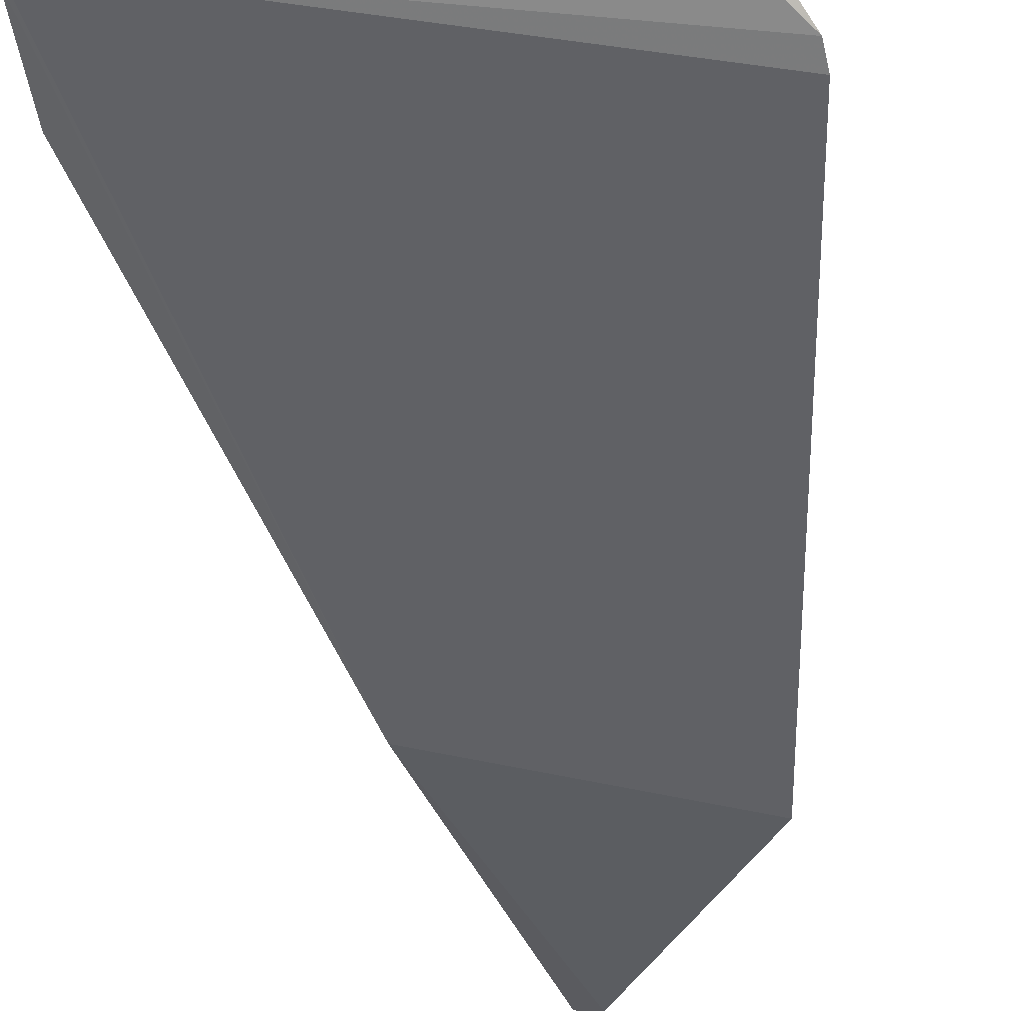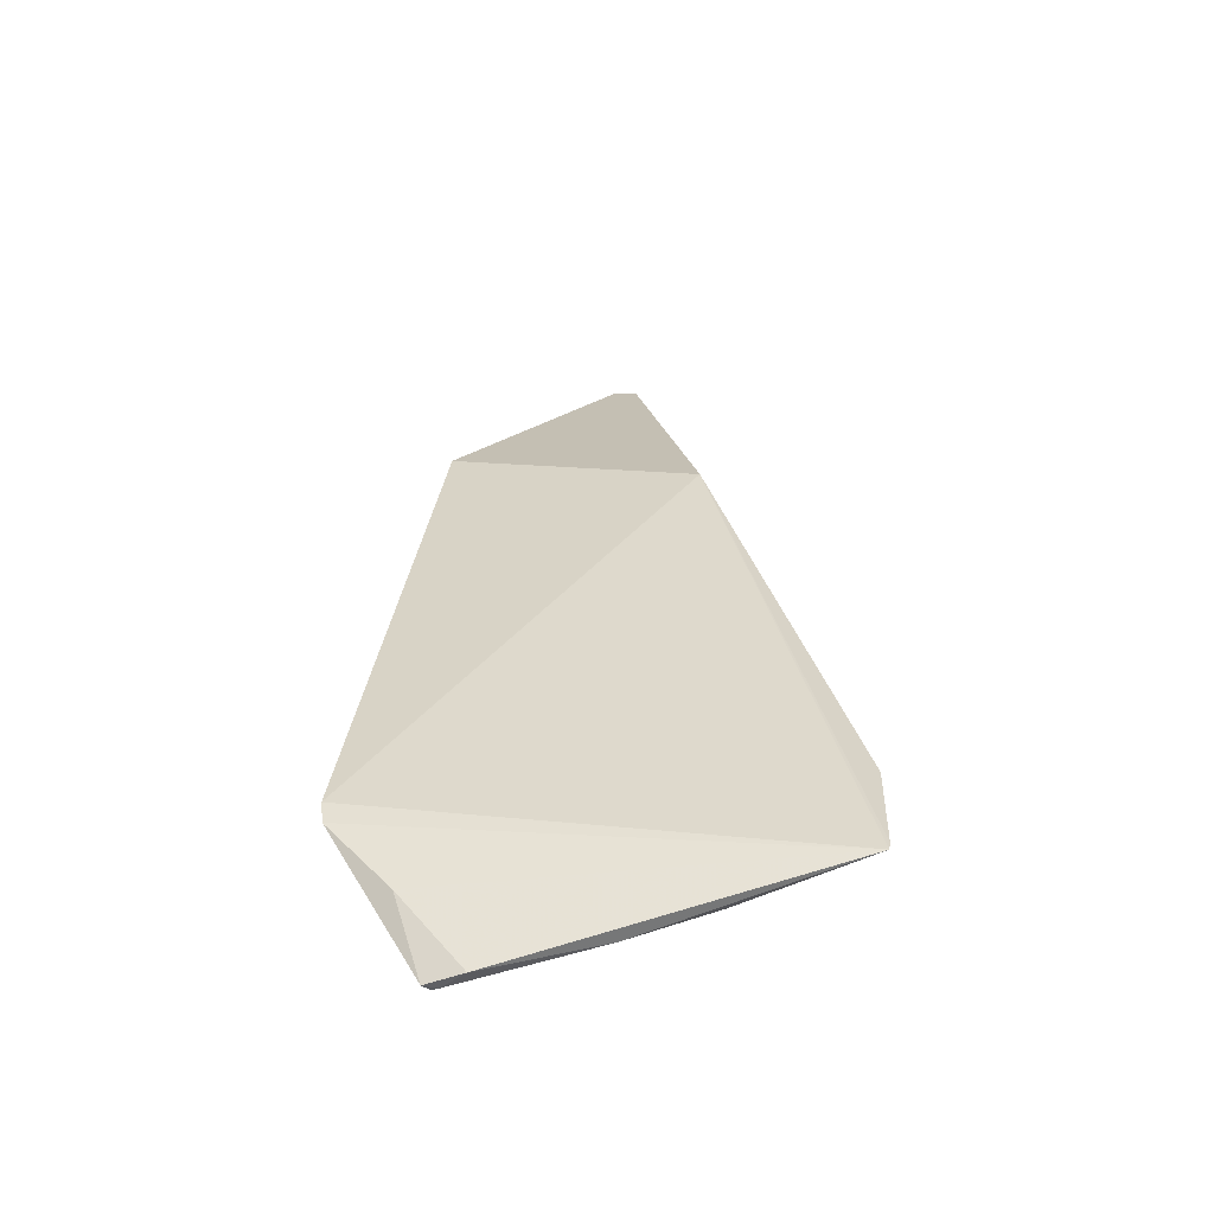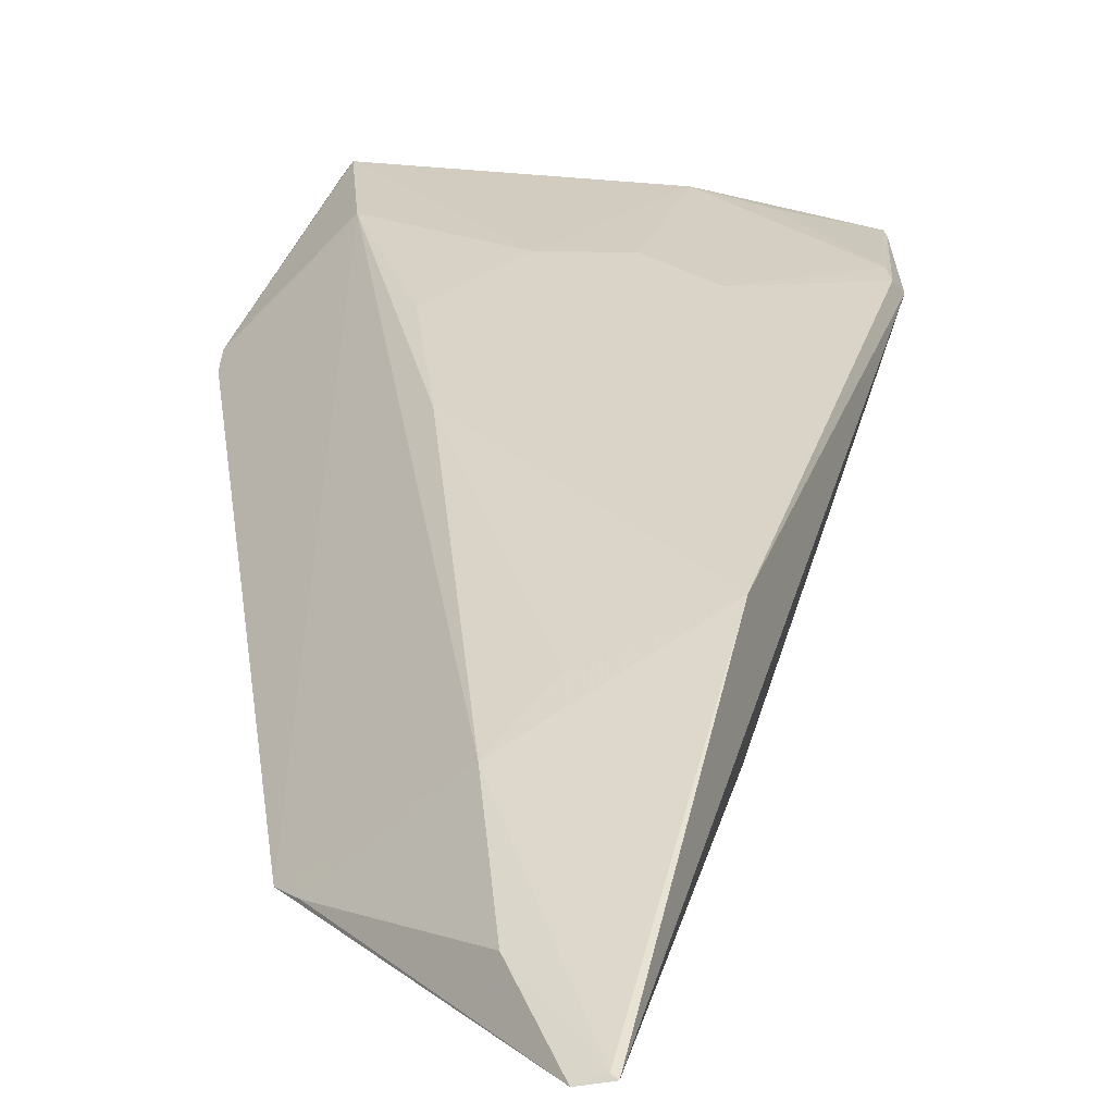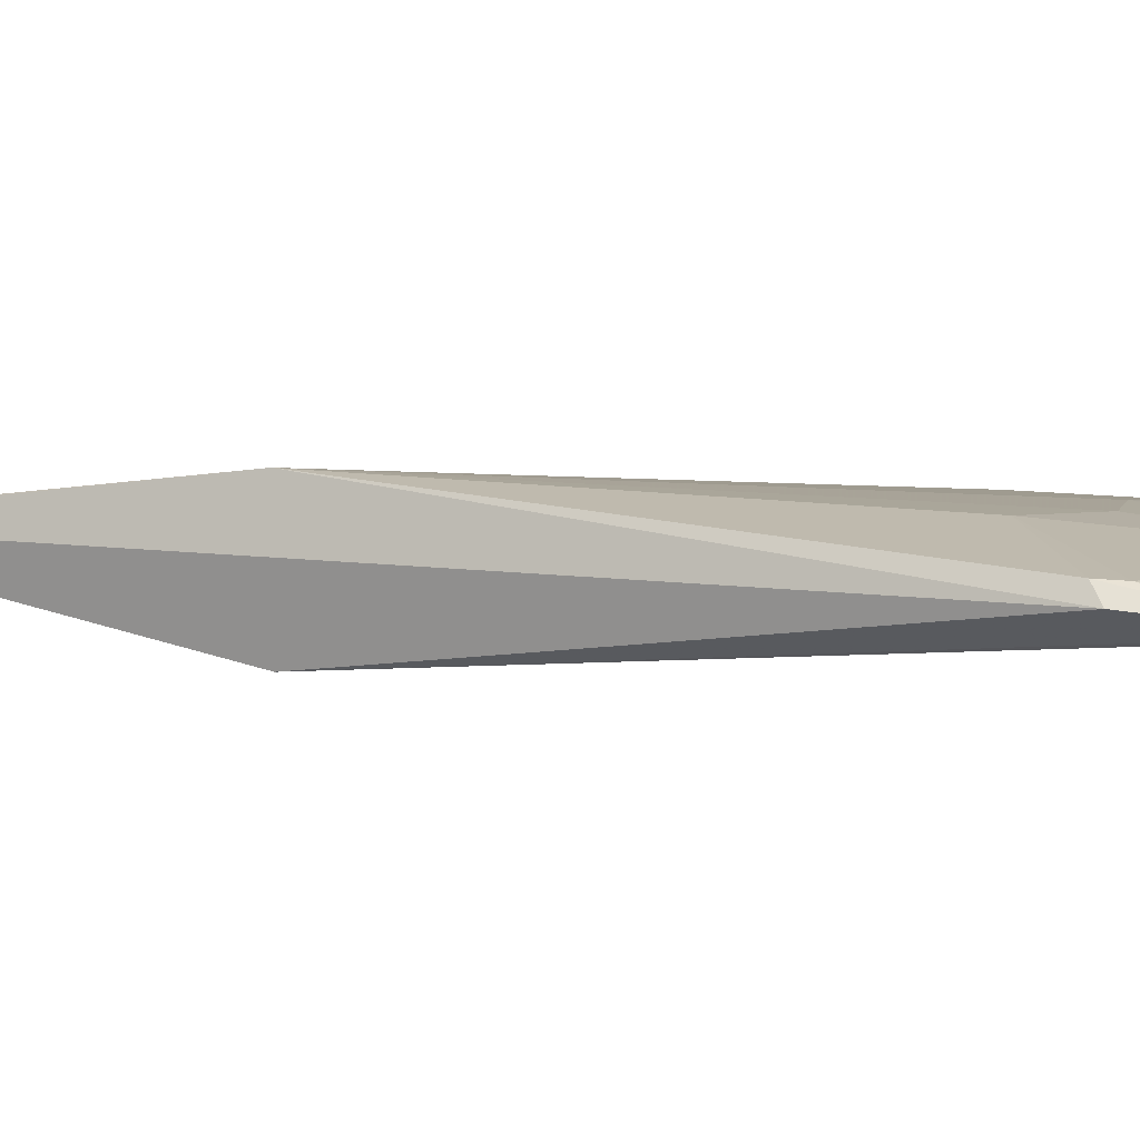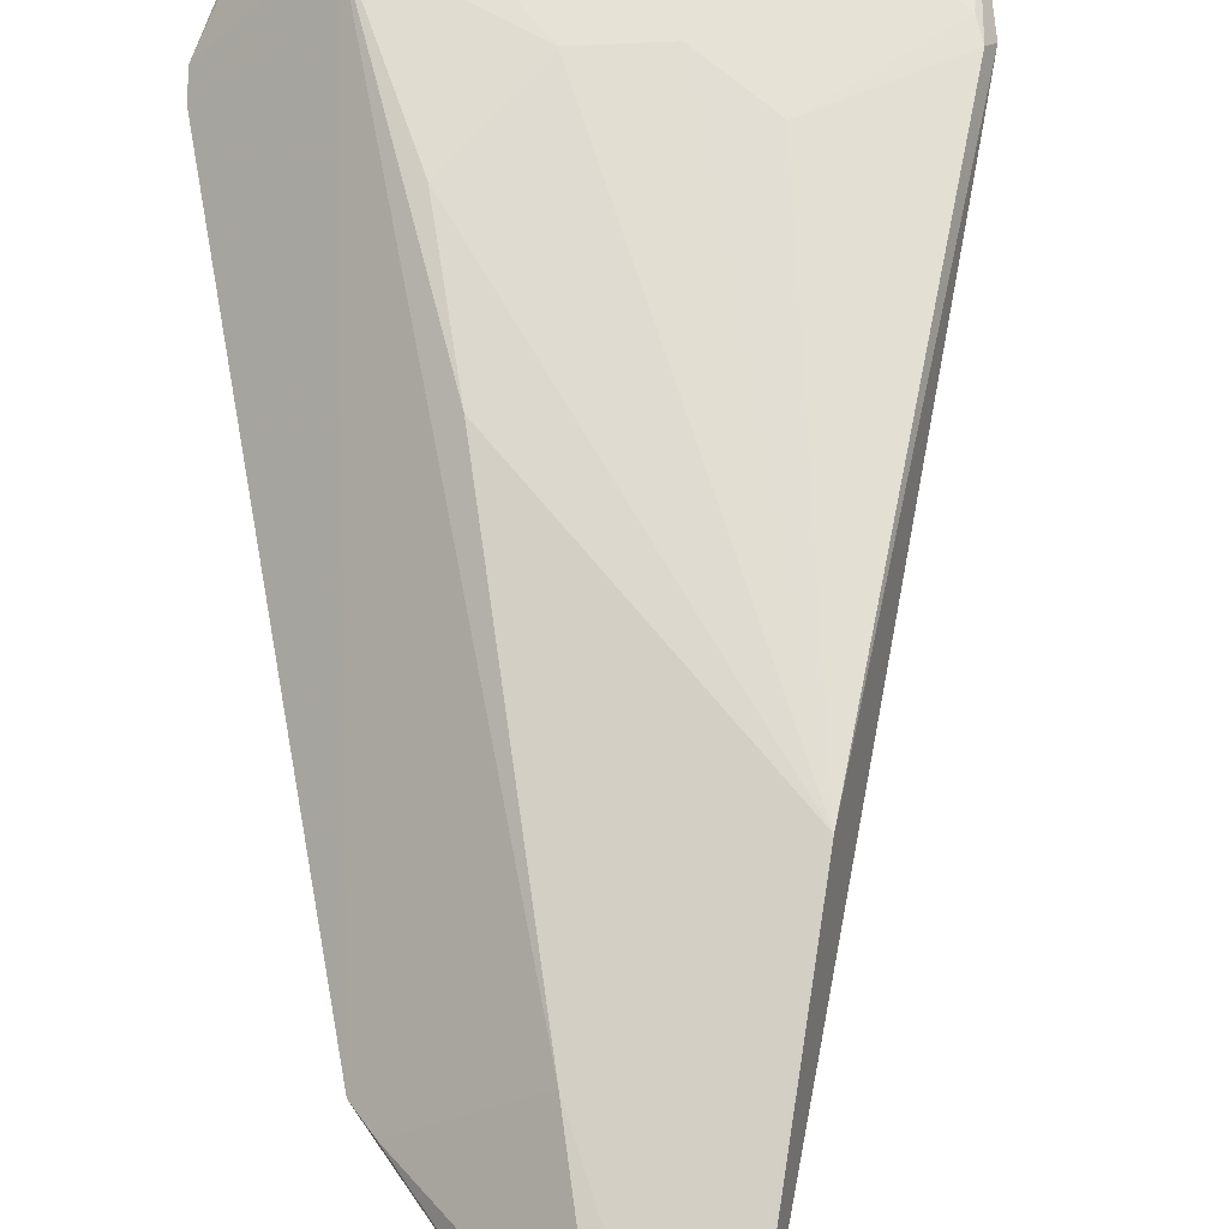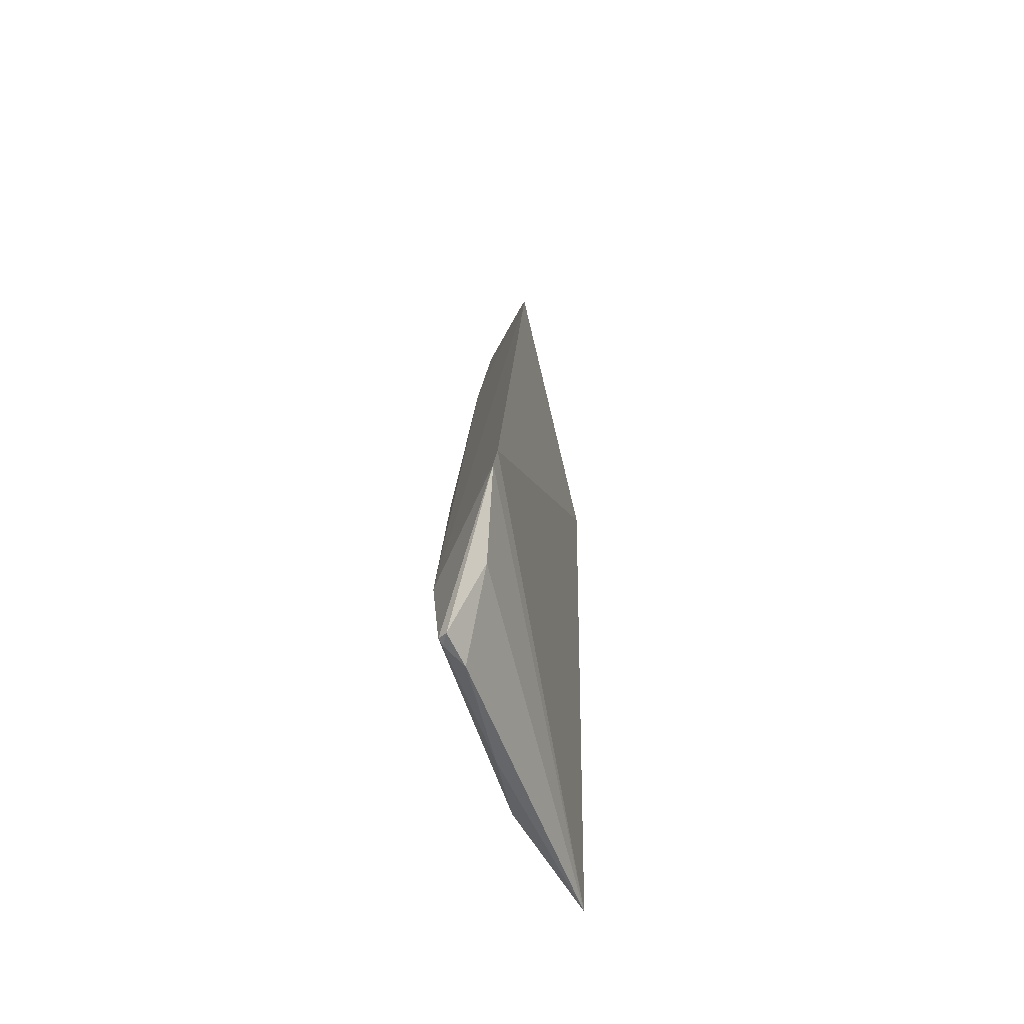
<metadata>
{"format":"obj","ext":"obj","renderer":"f3d","projection":"perspective","resolution":1024,"background":"white","views":[{"elev":-48.8,"azim":-171.5,"up":"+Y"},{"elev":-59.4,"azim":10.6,"up":"+Z"},{"elev":30.8,"azim":0.1,"up":"+Y"},{"elev":5.6,"azim":102.9,"up":"+Y"},{"elev":70.4,"azim":-2.7,"up":"+Y"},{"elev":-63.3,"azim":-72.5,"up":"+Z"}]}
</metadata>
<code>
v -0.08241 0.104 0.2309
v -0.04342 0.1021 0.06767
v -0.06787 0.1127 0.1597
v -0.1176 0.1026 0.03145
v -0.1182 0.08769 0.1784
v -0.07053 0.1057 0.04301
v -0.103 0.1091 0.1115
v -0.06794 0.09033 0.1596
v -0.04523 0.1048 0.06943
v -0.04428 0.09952 0.04362
v -0.09624 0.1065 0.1827
v -0.1328 0.08966 0.05961
v -0.1148 0.1068 0.05363
v -0.08691 0.1031 0.2308
v -0.06738 0.109 0.07944
v -0.08704 0.1035 0.03606
v -0.04396 0.09985 0.04579
v -0.04591 0.1046 0.06514
v -0.08328 0.1044 0.2303
v -0.08763 0.1088 0.1692
v -0.1211 0.09444 0.04554
v -0.1332 0.08874 0.06412
v -0.1165 0.1045 0.03232
v -0.1059 0.1087 0.08466
v -0.09365 0.1042 0.2115
v -0.09149 0.1089 0.06939
v -0.1101 0.1016 0.03164
v -0.05958 0.104 0.04621
v -0.1151 0.08969 0.1833
v -0.07794 0.1088 0.06935
v -0.115 0.1041 0.03194
f 1 2 3
f 8 2 1
f 9 3 2
f 13 11 7
f 13 5 11
f 14 8 1
f 14 5 8
f 15 3 9
f 16 6 10
f 17 2 8
f 17 8 10
f 17 9 2
f 18 17 10
f 18 9 17
f 18 15 9
f 18 6 15
f 19 1 3
f 19 3 11
f 19 14 1
f 20 11 3
f 20 3 7
f 20 7 11
f 21 12 4
f 21 10 12
f 22 12 10
f 22 10 8
f 22 8 5
f 22 13 12
f 22 5 13
f 23 4 12
f 23 12 13
f 23 6 16
f 24 13 7
f 24 7 3
f 25 19 11
f 25 14 19
f 26 13 24
f 26 24 3
f 26 23 13
f 26 6 23
f 27 16 10
f 27 21 4
f 27 10 21
f 28 18 10
f 28 10 6
f 28 6 18
f 29 25 11
f 29 11 5
f 29 5 14
f 29 14 25
f 30 15 6
f 30 6 26
f 30 26 3
f 30 3 15
f 31 23 16
f 31 16 27
f 31 27 4
f 31 4 23

</code>
